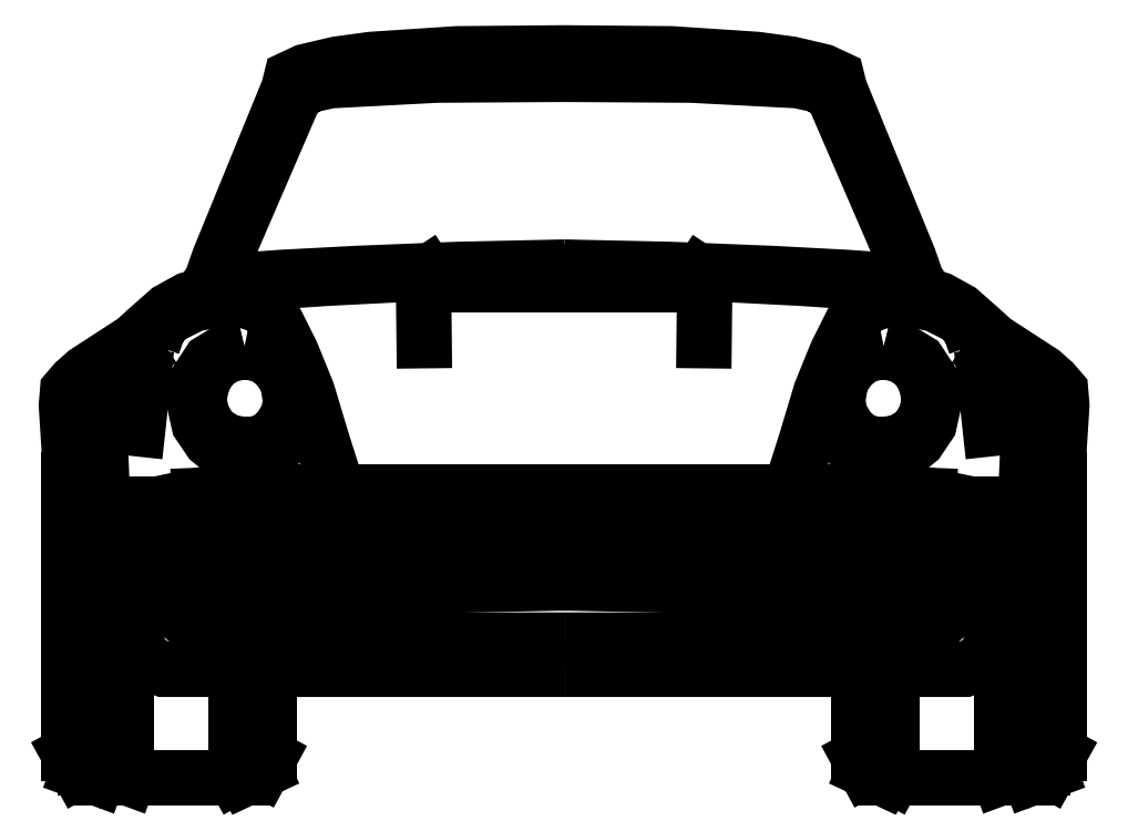
<metadata>
{"format":"dxf","ext":"dxf","renderer":"ezdxf+matplotlib","layout":"modelspace","background":"white","min_lineweight":24,"dpi":150}
</metadata>
<code>
0
SECTION
2
ENTITIES
0
POLYLINE
8
0
66
     1
10
0
20
0
30
0
0
VERTEX
8
0
10
0.9149
20
1.331
30
0
0
VERTEX
8
0
10
0.7175
20
1.329
30
0
0
VERTEX
8
0
10
0.5612
20
1.319
30
0
0
VERTEX
8
0
10
0.4977
20
1.31
30
0
0
VERTEX
8
0
10
0.4393
20
1.296
30
0
0
VERTEX
8
0
10
0.4136
20
1.284
30
0
0
VERTEX
8
0
10
0.4084
20
1.264
30
0
0
VERTEX
8
0
10
0.2814
20
0.9533
30
0
0
VERTEX
8
0
10
0.2676
20
0.9138
30
0
0
VERTEX
8
0
10
0.2488
20
0.8847
30
0
0
VERTEX
8
0
10
0.2247
20
0.8778
30
0
0
VERTEX
8
0
10
0.1885
20
0.8577
30
0
0
VERTEX
8
0
10
0.1505
20
0.8242
30
0
0
VERTEX
8
0
10
0.1259
20
0.8019
30
0
0
VERTEX
8
0
10
0.03655
20
0.7439
30
0
0
VERTEX
8
0
10
0.01644
20
0.726
30
0
0
VERTEX
8
0
10
0.003041
20
0.7104
30
0
0
VERTEX
8
0
10
0.0008067
20
0.6836
30
0
0
VERTEX
8
0
10
0.01868
20
0.4046
30
0
0
VERTEX
8
0
10
0.02762
20
0.3153
30
0
0
VERTEX
8
0
10
0.04102
20
0.2774
30
0
0
VERTEX
8
0
10
0.06113
20
0.2595
30
0
0
VERTEX
8
0
10
0.06113
20
0.5854
30
0
0
VERTEX
8
0
10
0.05666
20
0.6836
30
0
0
VERTEX
8
0
10
0.05889
20
0.7149
30
0
0
VERTEX
8
0
10
0.07453
20
0.7417
30
0
0
VERTEX
8
0
10
0.1326
20
0.7751
30
0
0
VERTEX
8
0
10
0.1617
20
0.7952
30
0
0
VERTEX
8
0
10
0.1751
20
0.8042
30
0
0
SEQEND
8
0
0
POLYLINE
8
0
66
     1
10
0
20
0
30
0
0
VERTEX
8
0
10
0.1594
20
0.7952
30
0
0
VERTEX
8
0
10
0.1706
20
0.8265
30
0
0
VERTEX
8
0
10
0.1885
20
0.8466
30
0
0
VERTEX
8
0
10
0.2331
20
0.8689
30
0
0
VERTEX
8
0
10
0.2845
20
0.88
30
0
0
VERTEX
8
0
10
0.3247
20
0.8778
30
0
0
VERTEX
8
0
10
0.3627
20
0.8644
30
0
0
VERTEX
8
0
10
0.3873
20
0.8332
30
0
0
VERTEX
8
0
10
0.4141
20
0.7796
30
0
0
VERTEX
8
0
10
0.4431
20
0.7082
30
0
0
VERTEX
8
0
10
0.47
20
0.6189
30
0
0
VERTEX
8
0
10
0.499
20
0.5274
30
0
0
SEQEND
8
0
0
POLYLINE
8
0
66
     1
10
0
20
0
30
0
70
     1
0
VERTEX
8
0
10
0.3288
20
0.783
30
0
0
VERTEX
8
0
10
0.295
20
0.7759
30
0
0
VERTEX
8
0
10
0.2674
20
0.7572
30
0
0
VERTEX
8
0
10
0.2514
20
0.7296
30
0
0
VERTEX
8
0
10
0.2434
20
0.6949
30
0
0
VERTEX
8
0
10
0.2505
20
0.6629
30
0
0
VERTEX
8
0
10
0.2683
20
0.6344
30
0
0
VERTEX
8
0
10
0.2968
20
0.6166
30
0
0
VERTEX
8
0
10
0.3324
20
0.6104
30
0
0
VERTEX
8
0
10
0.3653
20
0.6166
30
0
0
VERTEX
8
0
10
0.3903
20
0.6362
30
0
0
VERTEX
8
0
10
0.4081
20
0.6655
30
0
0
VERTEX
8
0
10
0.4125
20
0.6922
30
0
0
VERTEX
8
0
10
0.4063
20
0.7296
30
0
0
VERTEX
8
0
10
0.3876
20
0.7572
30
0
0
VERTEX
8
0
10
0.3627
20
0.7759
30
0
0
SEQEND
8
0
0
POLYLINE
8
0
66
     1
10
0
20
0
30
0
70
     1
0
VERTEX
8
0
10
0.3279
20
0.7928
30
0
0
VERTEX
8
0
10
0.2959
20
0.7839
30
0
0
VERTEX
8
0
10
0.2638
20
0.7643
30
0
0
VERTEX
8
0
10
0.2416
20
0.7305
30
0
0
VERTEX
8
0
10
0.2353
20
0.6896
30
0
0
VERTEX
8
0
10
0.2442
20
0.6495
30
0
0
VERTEX
8
0
10
0.2647
20
0.6193
30
0
0
VERTEX
8
0
10
0.2959
20
0.5944
30
0
0
VERTEX
8
0
10
0.3306
20
0.5873
30
0
0
VERTEX
8
0
10
0.3591
20
0.5917
30
0
0
VERTEX
8
0
10
0.3947
20
0.6166
30
0
0
VERTEX
8
0
10
0.4134
20
0.6495
30
0
0
VERTEX
8
0
10
0.4196
20
0.6887
30
0
0
VERTEX
8
0
10
0.4107
20
0.7323
30
0
0
VERTEX
8
0
10
0.3912
20
0.7643
30
0
0
VERTEX
8
0
10
0.3591
20
0.7865
30
0
0
SEQEND
8
0
0
LINE
8
0
10
0.9145
20
0.5028
30
0
11
0.0723
21
0.5028
31
0
0
LINE
8
0
10
0.9145
20
0.3577
30
0
11
0.5861
21
0.351
31
0
0
LINE
8
0
10
0.5861
20
0.351
30
0
11
0.3337
21
0.351
31
0
0
LINE
8
0
10
0.3337
20
0.351
30
0
11
0.2309
21
0.3421
31
0
0
LINE
8
0
10
0.2309
20
0.3421
30
0
11
0.09017
21
0.3443
31
0
0
LINE
8
0
10
0.1505
20
0.3443
30
0
11
0.1483
21
0.4983
31
0
0
LINE
8
0
10
0.1483
20
0.4983
30
0
11
0.2443
21
0.5184
31
0
0
LINE
8
0
10
0.2443
20
0.5184
30
0
11
0.4163
21
0.5251
31
0
0
LINE
8
0
10
0.4163
20
0.5251
30
0
11
0.9145
21
0.5251
31
0
0
LINE
8
0
10
0.9145
20
0.3689
30
0
11
0.5102
21
0.3667
31
0
0
LINE
8
0
10
0.5102
20
0.3667
30
0
11
0.2734
21
0.36
31
0
0
LINE
8
0
10
0.2734
20
0.36
30
0
11
0.1706
21
0.36
31
0
0
LINE
8
0
10
0.1706
20
0.36
30
0
11
0.1706
21
0.4827
31
0
0
LINE
8
0
10
0.1706
20
0.4827
30
0
11
0.9145
21
0.4827
31
0
0
LINE
8
0
10
0.9145
20
0.4582
30
0
11
0.3426
21
0.4582
31
0
0
LINE
8
0
10
0.3426
20
0.4582
30
0
11
0.3426
21
0.4001
31
0
0
LINE
8
0
10
0.3426
20
0.4001
30
0
11
0.9123
21
0.4001
31
0
0
LINE
8
0
10
0.1862
20
0.4582
30
0
11
0.3359
21
0.4582
31
0
0
LINE
8
0
10
0.3359
20
0.4582
30
0
11
0.3359
21
0.4024
31
0
0
LINE
8
0
10
0.3359
20
0.4024
30
0
11
0.1862
21
0.4024
31
0
0
LINE
8
0
10
0.1862
20
0.4024
30
0
11
0.1862
21
0.4582
31
0
0
LINE
8
0
10
0.3091
20
0.4046
30
0
11
0.3091
21
0.4537
31
0
0
POLYLINE
8
0
66
     1
10
0
20
0
30
0
0
VERTEX
8
0
10
0.1885
20
0.3421
30
0
0
VERTEX
8
0
10
0.2153
20
0.2952
30
0
0
VERTEX
8
0
10
0.2488
20
0.2662
30
0
0
VERTEX
8
0
10
0.3113
20
0.2528
30
0
0
VERTEX
8
0
10
0.9145
20
0.2528
30
0
0
SEQEND
8
0
0
POLYLINE
8
0
66
     1
10
0
20
0
30
0
0
VERTEX
8
0
10
0.9145
20
0.1992
30
0
0
VERTEX
8
0
10
0.1795
20
0.1992
30
0
0
VERTEX
8
0
10
0.146
20
0.2126
30
0
0
VERTEX
8
0
10
0.1058
20
0.2952
30
0
0
VERTEX
8
0
10
0.08123
20
0.3488
30
0
0
VERTEX
8
0
10
0.06783
20
0.4983
30
0
0
VERTEX
8
0
10
0.06113
20
0.6524
30
0
0
SEQEND
8
0
0
LINE
8
0
10
0.004938
20
0.5474
30
0
11
0.004938
21
0.04526
31
0
0
LINE
8
0
10
0.004938
20
0.04526
30
0
11
0.02328
21
0.01228
31
0
0
LINE
8
0
10
0.02328
20
0.01228
30
0
11
0.05813
21
-0.0005517
31
0
0
LINE
8
0
10
0.05813
20
-0.0005517
30
0
11
0.3296
21
-0.0005517
31
0
0
LINE
8
0
10
0.3296
20
-0.0005517
30
0
11
0.3607
21
0.01411
31
0
0
LINE
8
0
10
0.3607
20
0.01411
30
0
11
0.3736
21
0.03793
31
0
0
LINE
8
0
10
0.3736
20
0.03793
30
0
11
0.3736
21
0.1937
31
0
0
LINE
8
0
10
0.06179
20
0.5712
30
0
11
0.06179
21
0.04343
31
0
0
LINE
8
0
10
0.06179
20
0.04343
30
0
11
0.08013
21
0.01228
31
0
0
LINE
8
0
10
0.08013
20
0.01228
30
0
11
0.115
21
-0.0005517
31
0
0
LINE
8
0
10
0.3094
20
0.001281
30
0
11
0.3461
21
0.02144
31
0
0
LINE
8
0
10
0.3461
20
0.02144
30
0
11
0.3552
21
0.04709
31
0
0
LINE
8
0
10
0.3552
20
0.04709
30
0
11
0.3552
21
0.1955
31
0
0
LINE
8
0
10
0.1113
20
0.01594
30
0
11
0.1113
21
0.2707
31
0
0
LINE
8
0
10
0.3131
20
0.01777
30
0
11
0.3131
21
0.1937
31
0
0
LINE
8
0
10
0.03612
20
0.01777
30
0
11
0.03612
21
0.2762
31
0
0
LINE
8
0
10
0.1434
20
0.3411
30
0
11
0.1033
21
0.3348
31
0
0
POLYLINE
8
0
66
     1
10
0
20
0
30
0
0
VERTEX
8
0
10
0.9151
20
1.303
30
0
0
VERTEX
8
0
10
0.6795
20
1.296
30
0
0
VERTEX
8
0
10
0.5273
20
1.293
30
0
0
VERTEX
8
0
10
0.4746
20
1.288
30
0
0
VERTEX
8
0
10
0.4381
20
1.275
30
0
0
VERTEX
8
0
10
0.4132
20
1.259
30
0
0
VERTEX
8
0
10
0.2786
20
0.9419
30
0
0
VERTEX
8
0
10
0.2771
20
0.9185
30
0
0
VERTEX
8
0
10
0.2873
20
0.9068
30
0
0
VERTEX
8
0
10
0.3503
20
0.9083
30
0
0
VERTEX
8
0
10
0.4805
20
0.9171
30
0
0
VERTEX
8
0
10
0.6532
20
0.9258
30
0
0
VERTEX
8
0
10
0.9166
20
0.9287
30
0
0
SEQEND
8
0
0
POLYLINE
8
0
66
     1
10
0
20
0
30
0
0
VERTEX
8
0
10
0.9151
20
0.9375
30
0
0
VERTEX
8
0
10
0.7176
20
0.9331
30
0
0
VERTEX
8
0
10
0.5346
20
0.9258
30
0
0
VERTEX
8
0
10
0.3956
20
0.9185
30
0
0
VERTEX
8
0
10
0.3342
20
0.9141
30
0
0
VERTEX
8
0
10
0.3049
20
0.9185
30
0
0
VERTEX
8
0
10
0.2917
20
0.9273
30
0
0
VERTEX
8
0
10
0.2932
20
0.9521
30
0
0
VERTEX
8
0
10
0.3005
20
0.9755
30
0
0
VERTEX
8
0
10
0.4205
20
1.253
30
0
0
VERTEX
8
0
10
0.4454
20
1.271
30
0
0
VERTEX
8
0
10
0.4849
20
1.28
30
0
0
VERTEX
8
0
10
0.681
20
1.29
30
0
0
VERTEX
8
0
10
0.9151
20
1.291
30
0
0
SEQEND
8
0
0
LINE
8
0
10
0.9146
20
0.9052
30
0
11
0.6575
21
0.9052
31
0
0
LINE
8
0
10
0.6575
20
0.8024
30
0
11
0.6561
21
0.921
31
0
0
LINE
8
0
10
0.6561
20
0.921
30
0
11
0.6641
21
0.9263
31
0
0
LINE
8
0
10
0.6641
20
0.9263
30
0
11
0.9146
21
0.9263
31
0
0
POLYLINE
8
0
66
     1
10
0
20
0
30
0
70
     1
0
VERTEX
8
0
10
1.501
20
0.7928
30
0
0
VERTEX
8
0
10
1.533
20
0.7839
30
0
0
VERTEX
8
0
10
1.565
20
0.7643
30
0
0
VERTEX
8
0
10
1.587
20
0.7305
30
0
0
VERTEX
8
0
10
1.593
20
0.6896
30
0
0
VERTEX
8
0
10
1.585
20
0.6495
30
0
0
VERTEX
8
0
10
1.564
20
0.6193
30
0
0
VERTEX
8
0
10
1.533
20
0.5944
30
0
0
VERTEX
8
0
10
1.498
20
0.5873
30
0
0
VERTEX
8
0
10
1.47
20
0.5917
30
0
0
VERTEX
8
0
10
1.434
20
0.6166
30
0
0
VERTEX
8
0
10
1.415
20
0.6495
30
0
0
VERTEX
8
0
10
1.409
20
0.6887
30
0
0
VERTEX
8
0
10
1.418
20
0.7323
30
0
0
VERTEX
8
0
10
1.438
20
0.7643
30
0
0
VERTEX
8
0
10
1.47
20
0.7865
30
0
0
SEQEND
8
0
0
POLYLINE
8
0
66
     1
10
0
20
0
30
0
70
     1
0
VERTEX
8
0
10
1.5
20
0.783
30
0
0
VERTEX
8
0
10
1.534
20
0.7759
30
0
0
VERTEX
8
0
10
1.561
20
0.7572
30
0
0
VERTEX
8
0
10
1.577
20
0.7296
30
0
0
VERTEX
8
0
10
1.585
20
0.6949
30
0
0
VERTEX
8
0
10
1.578
20
0.6629
30
0
0
VERTEX
8
0
10
1.561
20
0.6344
30
0
0
VERTEX
8
0
10
1.532
20
0.6166
30
0
0
VERTEX
8
0
10
1.496
20
0.6104
30
0
0
VERTEX
8
0
10
1.463
20
0.6166
30
0
0
VERTEX
8
0
10
1.439
20
0.6362
30
0
0
VERTEX
8
0
10
1.421
20
0.6655
30
0
0
VERTEX
8
0
10
1.416
20
0.6922
30
0
0
VERTEX
8
0
10
1.423
20
0.7296
30
0
0
VERTEX
8
0
10
1.441
20
0.7572
30
0
0
VERTEX
8
0
10
1.466
20
0.7759
30
0
0
SEQEND
8
0
0
POLYLINE
8
0
66
     1
10
0
20
0
30
0
0
VERTEX
8
0
10
1.669
20
0.7952
30
0
0
VERTEX
8
0
10
1.658
20
0.8265
30
0
0
VERTEX
8
0
10
1.64
20
0.8466
30
0
0
VERTEX
8
0
10
1.596
20
0.8689
30
0
0
VERTEX
8
0
10
1.544
20
0.88
30
0
0
VERTEX
8
0
10
1.504
20
0.8778
30
0
0
VERTEX
8
0
10
1.466
20
0.8644
30
0
0
VERTEX
8
0
10
1.442
20
0.8332
30
0
0
VERTEX
8
0
10
1.415
20
0.7796
30
0
0
VERTEX
8
0
10
1.386
20
0.7082
30
0
0
VERTEX
8
0
10
1.359
20
0.6189
30
0
0
VERTEX
8
0
10
1.33
20
0.5274
30
0
0
SEQEND
8
0
0
POLYLINE
8
0
66
     1
10
0
20
0
30
0
0
VERTEX
8
0
10
0.9139
20
1.331
30
0
0
VERTEX
8
0
10
1.111
20
1.329
30
0
0
VERTEX
8
0
10
1.268
20
1.319
30
0
0
VERTEX
8
0
10
1.331
20
1.31
30
0
0
VERTEX
8
0
10
1.389
20
1.296
30
0
0
VERTEX
8
0
10
1.415
20
1.284
30
0
0
VERTEX
8
0
10
1.42
20
1.264
30
0
0
VERTEX
8
0
10
1.547
20
0.9533
30
0
0
VERTEX
8
0
10
1.561
20
0.9138
30
0
0
VERTEX
8
0
10
1.58
20
0.8847
30
0
0
VERTEX
8
0
10
1.604
20
0.8778
30
0
0
VERTEX
8
0
10
1.64
20
0.8577
30
0
0
VERTEX
8
0
10
1.678
20
0.8242
30
0
0
VERTEX
8
0
10
1.703
20
0.8019
30
0
0
VERTEX
8
0
10
1.792
20
0.7439
30
0
0
VERTEX
8
0
10
1.812
20
0.726
30
0
0
VERTEX
8
0
10
1.826
20
0.7104
30
0
0
VERTEX
8
0
10
1.828
20
0.6836
30
0
0
VERTEX
8
0
10
1.81
20
0.4046
30
0
0
VERTEX
8
0
10
1.801
20
0.3153
30
0
0
VERTEX
8
0
10
1.788
20
0.2774
30
0
0
VERTEX
8
0
10
1.768
20
0.2595
30
0
0
VERTEX
8
0
10
1.768
20
0.5854
30
0
0
VERTEX
8
0
10
1.772
20
0.6836
30
0
0
VERTEX
8
0
10
1.77
20
0.7149
30
0
0
VERTEX
8
0
10
1.754
20
0.7417
30
0
0
VERTEX
8
0
10
1.696
20
0.7751
30
0
0
VERTEX
8
0
10
1.667
20
0.7952
30
0
0
VERTEX
8
0
10
1.654
20
0.8042
30
0
0
SEQEND
8
0
0
LINE
8
0
10
1.771
20
-0.0005517
30
0
11
1.499
21
-0.0005517
31
0
0
POLYLINE
8
0
66
     1
10
0
20
0
30
0
0
VERTEX
8
0
10
0.9143
20
0.1992
30
0
0
VERTEX
8
0
10
1.649
20
0.1992
30
0
0
VERTEX
8
0
10
1.683
20
0.2126
30
0
0
VERTEX
8
0
10
1.723
20
0.2952
30
0
0
VERTEX
8
0
10
1.748
20
0.3488
30
0
0
VERTEX
8
0
10
1.761
20
0.4983
30
0
0
VERTEX
8
0
10
1.768
20
0.6524
30
0
0
SEQEND
8
0
0
LINE
8
0
10
1.681
20
0.4983
30
0
11
1.584
21
0.5184
31
0
0
LINE
8
0
10
1.598
20
0.3421
30
0
11
1.739
21
0.3443
31
0
0
LINE
8
0
10
0.9143
20
0.5028
30
0
11
1.757
21
0.5028
31
0
0
LINE
8
0
10
1.685
20
0.3411
30
0
11
1.725
21
0.3348
31
0
0
LINE
8
0
10
1.793
20
0.01777
30
0
11
1.793
21
0.2762
31
0
0
LINE
8
0
10
1.717
20
0.01594
30
0
11
1.717
21
0.2707
31
0
0
LINE
8
0
10
1.749
20
0.01228
30
0
11
1.714
21
-0.0005517
31
0
0
LINE
8
0
10
1.767
20
0.04343
30
0
11
1.749
21
0.01228
31
0
0
LINE
8
0
10
1.767
20
0.5712
30
0
11
1.767
21
0.04343
31
0
0
LINE
8
0
10
1.806
20
0.01228
30
0
11
1.771
21
-0.0005517
31
0
0
LINE
8
0
10
1.824
20
0.04526
30
0
11
1.806
21
0.01228
31
0
0
LINE
8
0
10
1.824
20
0.5474
30
0
11
1.824
21
0.04526
31
0
0
LINE
8
0
10
1.678
20
0.3443
30
0
11
1.681
21
0.4983
31
0
0
LINE
8
0
10
1.516
20
0.01777
30
0
11
1.516
21
0.1937
31
0
0
LINE
8
0
10
1.474
20
0.04709
30
0
11
1.474
21
0.1955
31
0
0
LINE
8
0
10
1.483
20
0.02144
30
0
11
1.474
21
0.04709
31
0
0
LINE
8
0
10
1.519
20
0.001281
30
0
11
1.483
21
0.02144
31
0
0
LINE
8
0
10
1.455
20
0.03793
30
0
11
1.455
21
0.1937
31
0
0
LINE
8
0
10
1.468
20
0.01411
30
0
11
1.455
21
0.03793
31
0
0
LINE
8
0
10
1.499
20
-0.0005517
30
0
11
1.468
21
0.01411
31
0
0
POLYLINE
8
0
66
     1
10
0
20
0
30
0
0
VERTEX
8
0
10
1.64
20
0.3421
30
0
0
VERTEX
8
0
10
1.614
20
0.2952
30
0
0
VERTEX
8
0
10
1.58
20
0.2662
30
0
0
VERTEX
8
0
10
1.517
20
0.2528
30
0
0
VERTEX
8
0
10
0.9143
20
0.2528
30
0
0
SEQEND
8
0
0
LINE
8
0
10
1.52
20
0.4046
30
0
11
1.52
21
0.4537
31
0
0
LINE
8
0
10
1.643
20
0.4024
30
0
11
1.643
21
0.4582
31
0
0
LINE
8
0
10
1.493
20
0.4024
30
0
11
1.643
21
0.4024
31
0
0
LINE
8
0
10
1.493
20
0.4582
30
0
11
1.493
21
0.4024
31
0
0
LINE
8
0
10
1.643
20
0.4582
30
0
11
1.493
21
0.4582
31
0
0
LINE
8
0
10
1.486
20
0.4001
30
0
11
0.9165
21
0.4001
31
0
0
LINE
8
0
10
1.486
20
0.4582
30
0
11
1.486
21
0.4001
31
0
0
LINE
8
0
10
0.9143
20
0.4582
30
0
11
1.486
21
0.4582
31
0
0
LINE
8
0
10
1.658
20
0.4827
30
0
11
0.9143
21
0.4827
31
0
0
LINE
8
0
10
1.658
20
0.36
30
0
11
1.658
21
0.4827
31
0
0
LINE
8
0
10
1.555
20
0.36
30
0
11
1.658
21
0.36
31
0
0
LINE
8
0
10
1.319
20
0.3667
30
0
11
1.555
21
0.36
31
0
0
LINE
8
0
10
0.9143
20
0.3689
30
0
11
1.319
21
0.3667
31
0
0
LINE
8
0
10
1.412
20
0.5251
30
0
11
0.9143
21
0.5251
31
0
0
LINE
8
0
10
1.584
20
0.5184
30
0
11
1.412
21
0.5251
31
0
0
LINE
8
0
10
1.495
20
0.351
30
0
11
1.598
21
0.3421
31
0
0
LINE
8
0
10
1.243
20
0.351
30
0
11
1.495
21
0.351
31
0
0
LINE
8
0
10
0.9143
20
0.3577
30
0
11
1.243
21
0.351
31
0
0
LINE
8
0
10
1.165
20
0.9263
30
0
11
0.9142
21
0.9263
31
0
0
LINE
8
0
10
1.173
20
0.921
30
0
11
1.165
21
0.9263
31
0
0
LINE
8
0
10
1.171
20
0.8024
30
0
11
1.173
21
0.921
31
0
0
LINE
8
0
10
0.9142
20
0.9052
30
0
11
1.171
21
0.9052
31
0
0
POLYLINE
8
0
66
     1
10
0
20
0
30
0
0
VERTEX
8
0
10
0.9137
20
0.9375
30
0
0
VERTEX
8
0
10
1.111
20
0.9331
30
0
0
VERTEX
8
0
10
1.294
20
0.9258
30
0
0
VERTEX
8
0
10
1.433
20
0.9185
30
0
0
VERTEX
8
0
10
1.495
20
0.9141
30
0
0
VERTEX
8
0
10
1.524
20
0.9185
30
0
0
VERTEX
8
0
10
1.537
20
0.9273
30
0
0
VERTEX
8
0
10
1.536
20
0.9521
30
0
0
VERTEX
8
0
10
1.528
20
0.9755
30
0
0
VERTEX
8
0
10
1.408
20
1.253
30
0
0
VERTEX
8
0
10
1.383
20
1.271
30
0
0
VERTEX
8
0
10
1.344
20
1.28
30
0
0
VERTEX
8
0
10
1.148
20
1.29
30
0
0
VERTEX
8
0
10
0.9137
20
1.291
30
0
0
SEQEND
8
0
0
POLYLINE
8
0
66
     1
10
0
20
0
30
0
0
VERTEX
8
0
10
0.9137
20
1.303
30
0
0
VERTEX
8
0
10
1.149
20
1.296
30
0
0
VERTEX
8
0
10
1.301
20
1.293
30
0
0
VERTEX
8
0
10
1.354
20
1.288
30
0
0
VERTEX
8
0
10
1.391
20
1.275
30
0
0
VERTEX
8
0
10
1.416
20
1.259
30
0
0
VERTEX
8
0
10
1.55
20
0.9419
30
0
0
VERTEX
8
0
10
1.552
20
0.9185
30
0
0
VERTEX
8
0
10
1.541
20
0.9068
30
0
0
VERTEX
8
0
10
1.479
20
0.9083
30
0
0
VERTEX
8
0
10
1.348
20
0.9171
30
0
0
VERTEX
8
0
10
1.176
20
0.9258
30
0
0
VERTEX
8
0
10
0.9122
20
0.9287
30
0
0
SEQEND
8
0
0
LINE
8
0
10
0.1423
20
0.7363
30
0
11
0.1319
21
0.6408
31
0
0
LINE
8
0
10
1.686
20
0.7363
30
0
11
1.697
21
0.6408
31
0
0
POLYLINE
8
_KTI_CONTROL
10
0
20
0
30
0
66
     1
70
     8
0
VERTEX
8
_KTI_CONTROL
10
0
20
0
30
0
70
    32
0
VERTEX
8
_KTI_CONTROL
10
0
20
0
30
0
70
    32
0
SEQEND
8
_KTI_CONTROL
0
POLYLINE
8
_KTI_CONTROL
10
0
20
0
30
0
66
     1
70
     8
0
VERTEX
8
_KTI_CONTROL
10
0
20
0
30
0
70
    32
0
VERTEX
8
_KTI_CONTROL
10
0
20
0
30
0
70
    32
0
SEQEND
8
_KTI_CONTROL
0
ENDSEC
0
EOF

</code>
